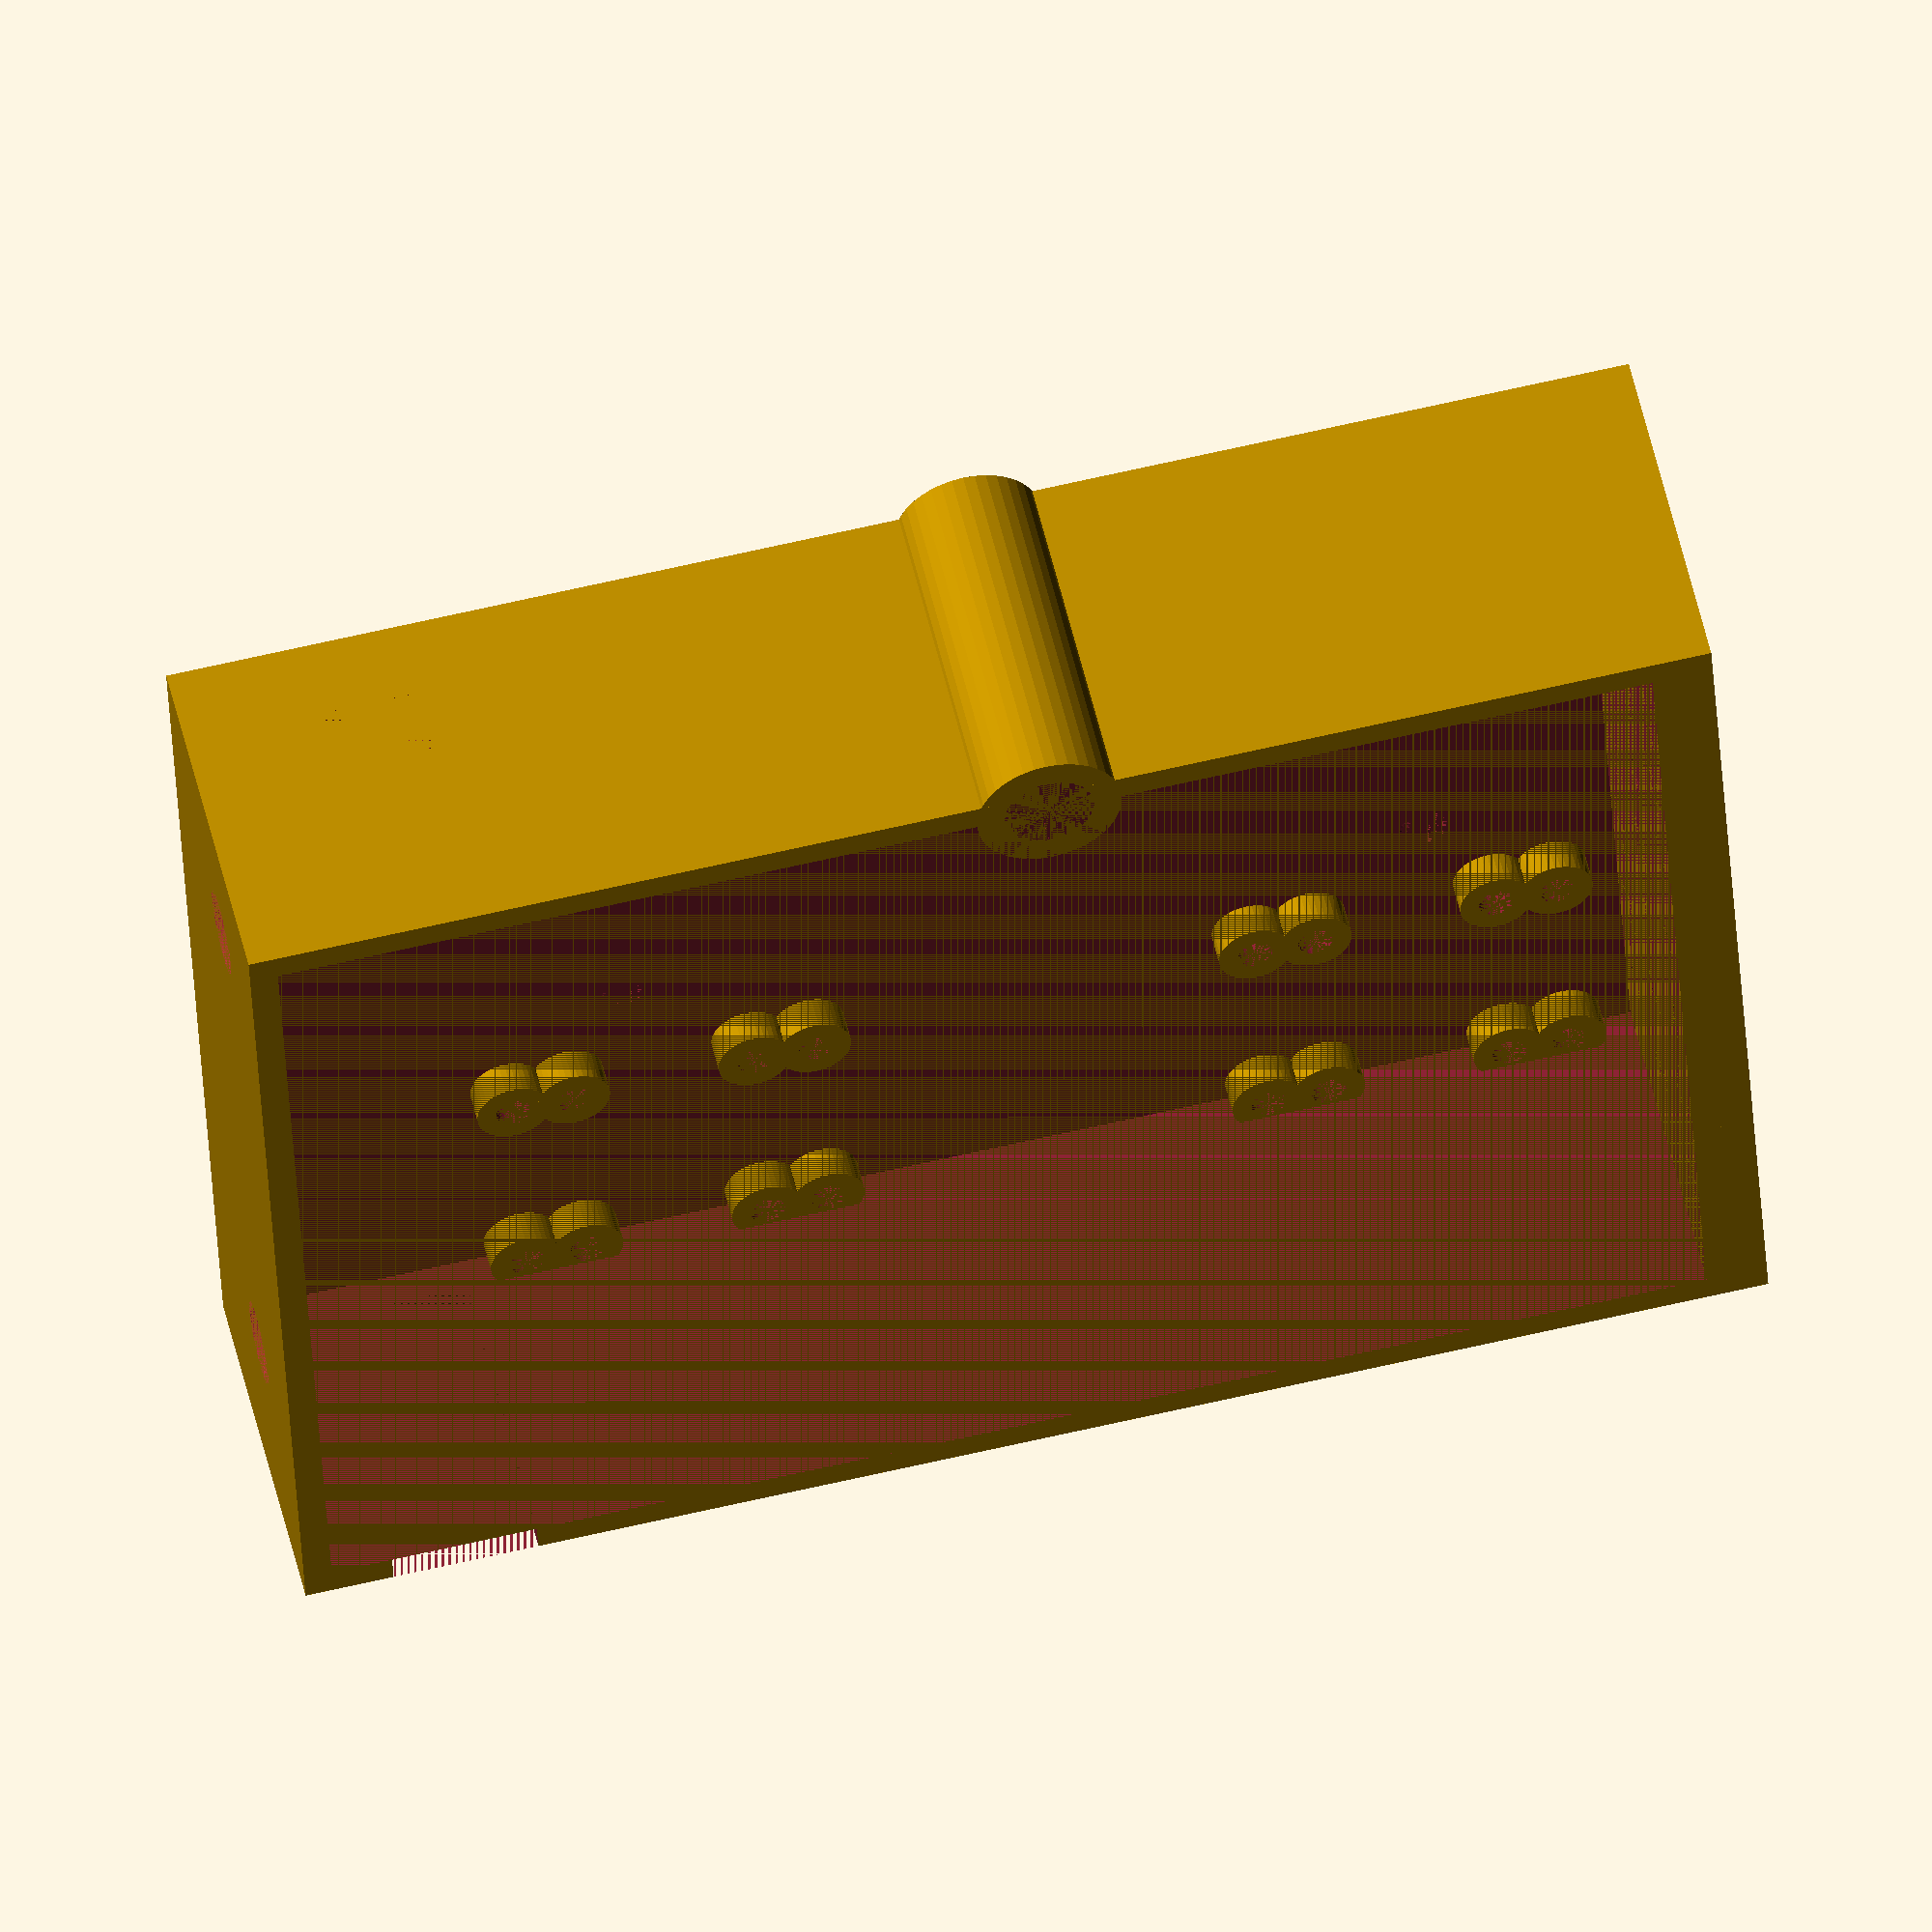
<openscad>
$fn=40;

width = 80;
depth = 114;
height = 28;
wall = 2.3;

switch_hole_width = 12;
switch_hole_from_back = 5;

charge_hole_width = 8;
charge_hole_height = 6;
charge_hole_from_back = 9;
charge_hole_from_bottom = 2;

antenna_hole_diameter = 6.9;
antenna_hole_from_bottom = 15;
antenna_hole_one_from_left = 15;
antenna_hole_two_from_right = 10;

mount_screw_hole_diameter = 2.85;
mount_screw_hole_padding_diameter = 6;
mount_screw_hole_length = 5;
mount_hole_distance = 20;
mount_plate_size = 28;
mount_plate_thickness = 6;
mount_plate_bottom_from_back = 18;
mount_plate_bottom_from_front = 1.5;

wheel_mount_from_front = 5;
wheel_mount_from_back = 8;

motor_cable_in_hole_diameter=4;
motor_cable_tube_diameter=12;
motor_cable_tube_from_front=50;

board_bottom_height = mount_screw_hole_length-wall;

module body() {
    difference() {
        translate([-wall,-wall,-wall])
        cube([width+wall*2,depth+wall*2,height+wall]);
        cube([width,depth,height]);
    }
}

module switch_hole() {
    translate([
        -wall, 
        depth-(switch_hole_from_back+switch_hole_width), 
        board_bottom_height
    ])
    cube([wall, switch_hole_width, height]);
}

module charge_hole() {
    translate([
        width, 
        depth-(charge_hole_from_back+charge_hole_width), 
        charge_hole_from_bottom + board_bottom_height
    ])
    cube([wall, charge_hole_width, charge_hole_height]);
}

module antenna_hole(from_left) {
    translate([from_left,depth+wall,antenna_hole_from_bottom])
    rotate([90,0,0])
    cylinder(h=wall,d=antenna_hole_diameter);
}

module antenna_holes() {
    #union() {
        antenna_hole(antenna_hole_one_from_left);
        antenna_hole(width - antenna_hole_two_from_right);
    }
}

module insert_hole(x=0, y=0, z=0, rx=0, ry=0, rz=0) {
    difference() {
        union() {
            translate([x,y,z])
            rotate([rx,ry,rz])
            cylinder(
                h=mount_screw_hole_length, 
                d=mount_screw_hole_padding_diameter
            );
            children();
        }
        translate([x,y,z])
        rotate([rx,ry,rz])
        cylinder(
            h=mount_screw_hole_length, 
            d=mount_screw_hole_diameter
        );
    }
}

module mount_plate_bottom(from_front=0, from_left=0) {
    close = (mount_plate_size - mount_hole_distance) / 2;
    far = close + mount_hole_distance;

    insert_hole(x=close+from_left, y=close+from_front, z=-wall)
    insert_hole(x=far+from_left, y=close+from_front, z=-wall)
    insert_hole(x=close+from_left, y=far+from_front, z=-wall)
    insert_hole(x=far+from_left, y=far+from_front, z=-wall)
    children();
}

module mount_bottom() {
    front = mount_plate_bottom_from_front;
    back = depth-(mount_plate_size+mount_plate_bottom_from_back);
    left = -wall;
    right = (width+wall)-mount_plate_size;
    
    mount_plate_bottom(from_front=front, from_left=left)
    mount_plate_bottom(from_front=front, from_left=right)
    mount_plate_bottom(from_front=back, from_left=left)
    mount_plate_bottom(from_front=back, from_left=right)
 
    mount_plate_bottom(from_front=front+5, from_left=left)
    mount_plate_bottom(from_front=front+5, from_left=right)
    mount_plate_bottom(from_front=back-5, from_left=left)
    mount_plate_bottom(from_front=back-5, from_left=right)
    
//    mount_plate_bottom(from_front=front+10, from_left=left)
//    mount_plate_bottom(from_front=front+10, from_left=right)
//    mount_plate_bottom(from_front=back-10, from_left=left)
//    mount_plate_bottom(from_front=back-10, from_left=right)
    children();
}

module mount_hole_front(x, y) {
    step = mount_hole_distance/2;
    start_from_left = width/2;
    start_from_bottom = height/2;
    
    insert_hole(x=start_from_left+step*x, z=start_from_bottom+step*y, rx=90)
    children();
}

module mount_front() {
    mount_hole_front(-3, -1)
    mount_hole_front(-2, -1)
    mount_hole_front(-1, -1)
    mount_hole_front(0, -1)
    mount_hole_front(1, -1)
    mount_hole_front(2, -1)
    mount_hole_front(3, -1)
    mount_hole_front(-3, 0)
    mount_hole_front(-2, 0)
    mount_hole_front(-1, 0)
    mount_hole_front(0, 0)
    mount_hole_front(1, 0)
    mount_hole_front(2, 0)
    mount_hole_front(3, 0)
    mount_hole_front(-3, 1)
    mount_hole_front(-2, 1)
    mount_hole_front(-1, 1)
    mount_hole_front(0, 1)
    mount_hole_front(1, 1)
    mount_hole_front(2, 1)
    mount_hole_front(3, 1)
    union() {
        translate([-wall,-mount_screw_hole_length,-wall])
        cube([width+wall*2,mount_screw_hole_length,height+wall]);
        children();
    }
}


module motor_cable_hole(from_front=0, from_left=0) {
    translate([from_left, from_front, -wall])
    cylinder(h=wall, d=motor_cable_in_hole_diameter);
}

module motor_cable_holes() {
    front = mount_plate_size/2+mount_plate_bottom_from_front;
    back = depth-(mount_plate_size/2+mount_plate_bottom_from_back);
    left = mount_plate_size+motor_cable_in_hole_diameter/2;
    right = width-(mount_plate_size+motor_cable_in_hole_diameter/2);
    union() {
        motor_cable_hole(from_front=front, from_left=left);
        motor_cable_hole(from_front=front, from_left=right);
        motor_cable_hole(from_front=back, from_left=left);
        motor_cable_hole(from_front=back, from_left=right);
    }
}

module motor_cable_tube() {
    d = motor_cable_tube_diameter;
    difference() {
        union() {
            translate([width,motor_cable_tube_from_front,-wall])
            cylinder(h=height+wall, d=d);
            children();
        }
        translate([width,motor_cable_tube_from_front,0])
        cylinder(h=height, d=d-wall*2);
        translate([width-d/2,motor_cable_tube_from_front-d/2,0])
        cube([d/2,d,height]);
    }
}
intersection() {
//    translate([-wall,-wall,2])
//    cube([width+wall*2,depth+wall*2,1]);
    mount_front()
    motor_cable_tube()
    mount_bottom()
    difference() {  
        body();
        switch_hole();
        charge_hole();
        antenna_holes();
        motor_cable_holes();
    }
}


</openscad>
<views>
elev=127.8 azim=86.8 roll=192.7 proj=o view=wireframe
</views>
